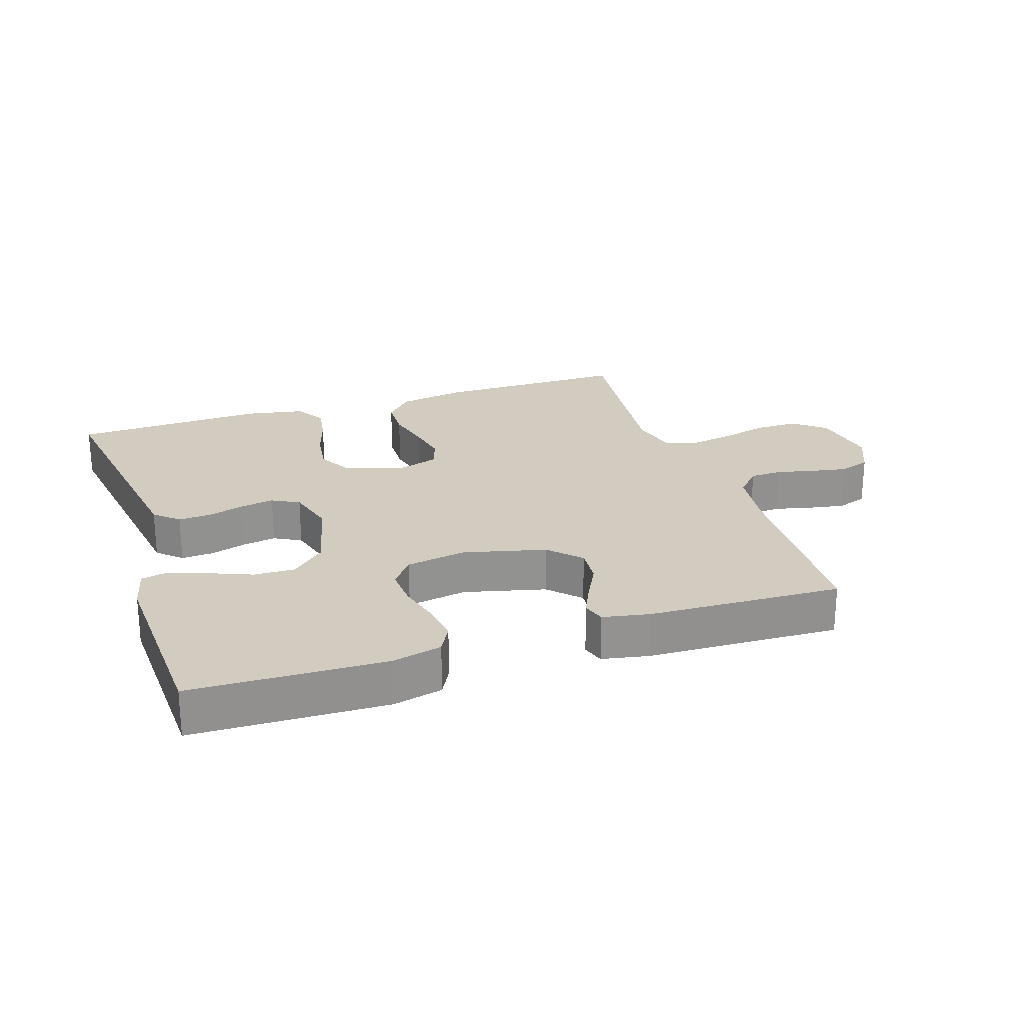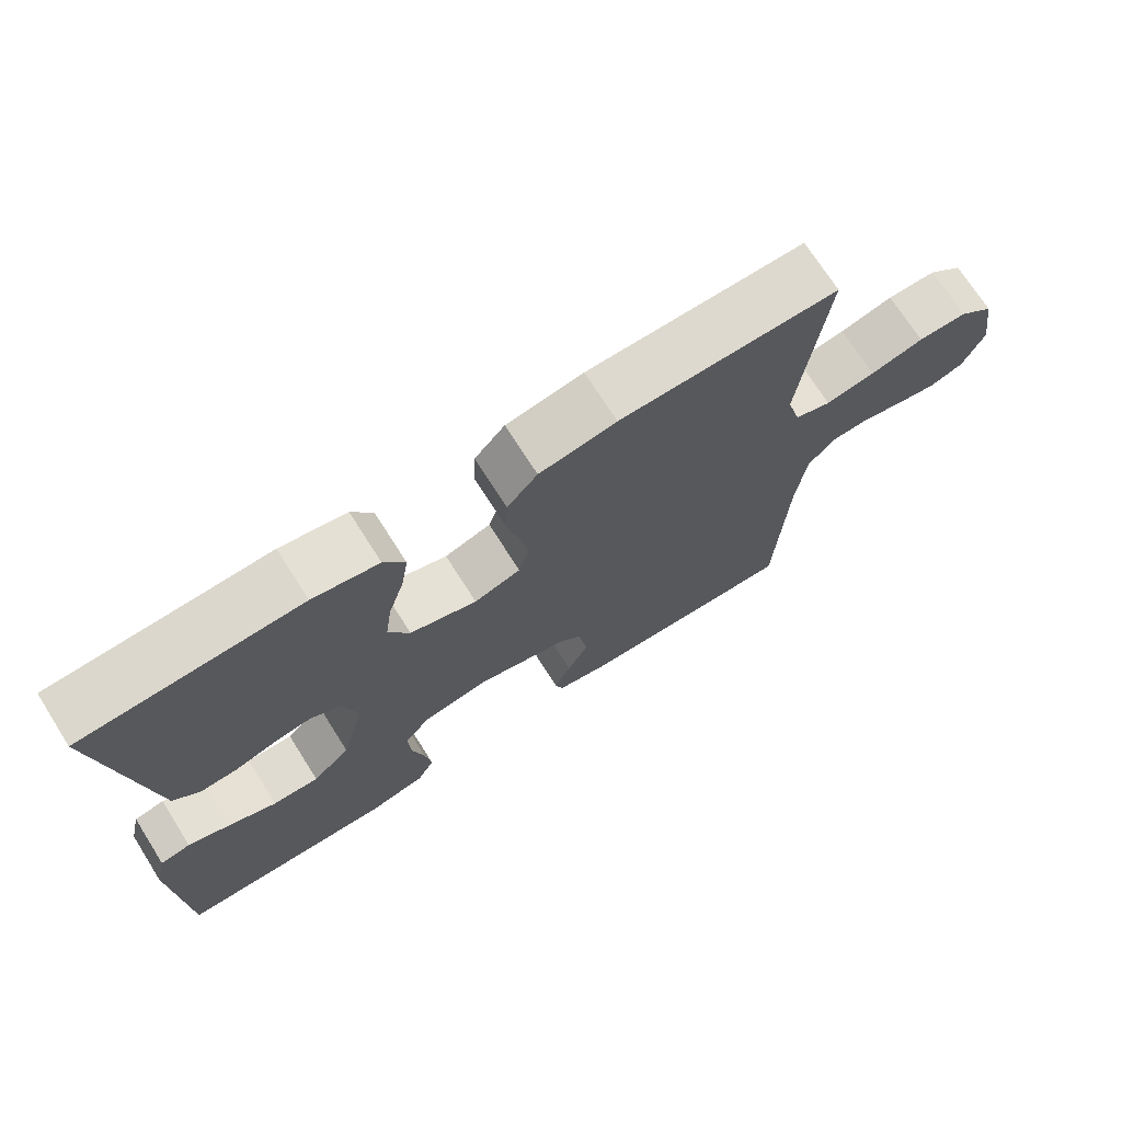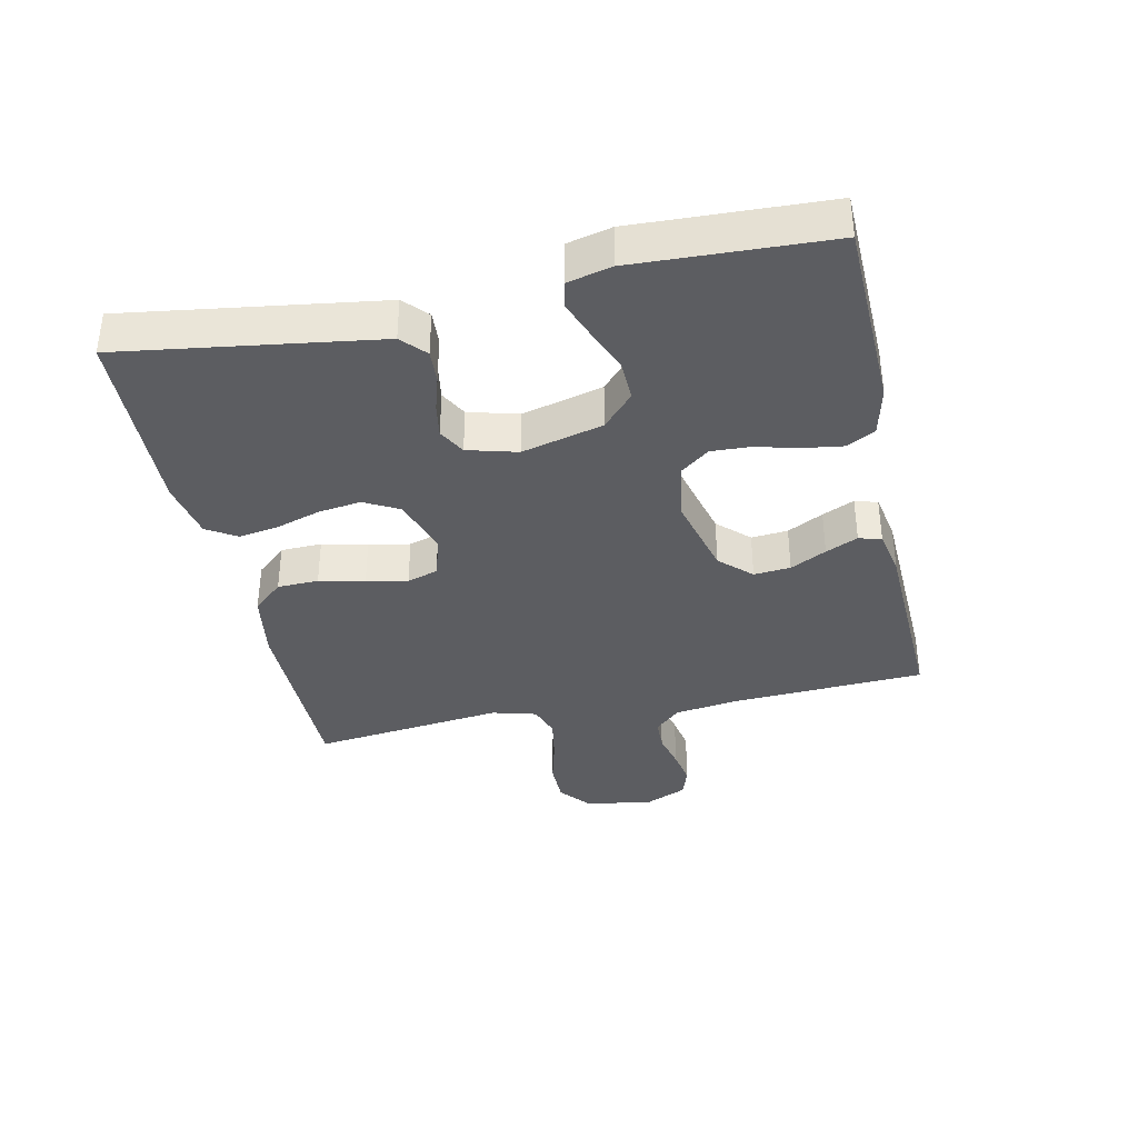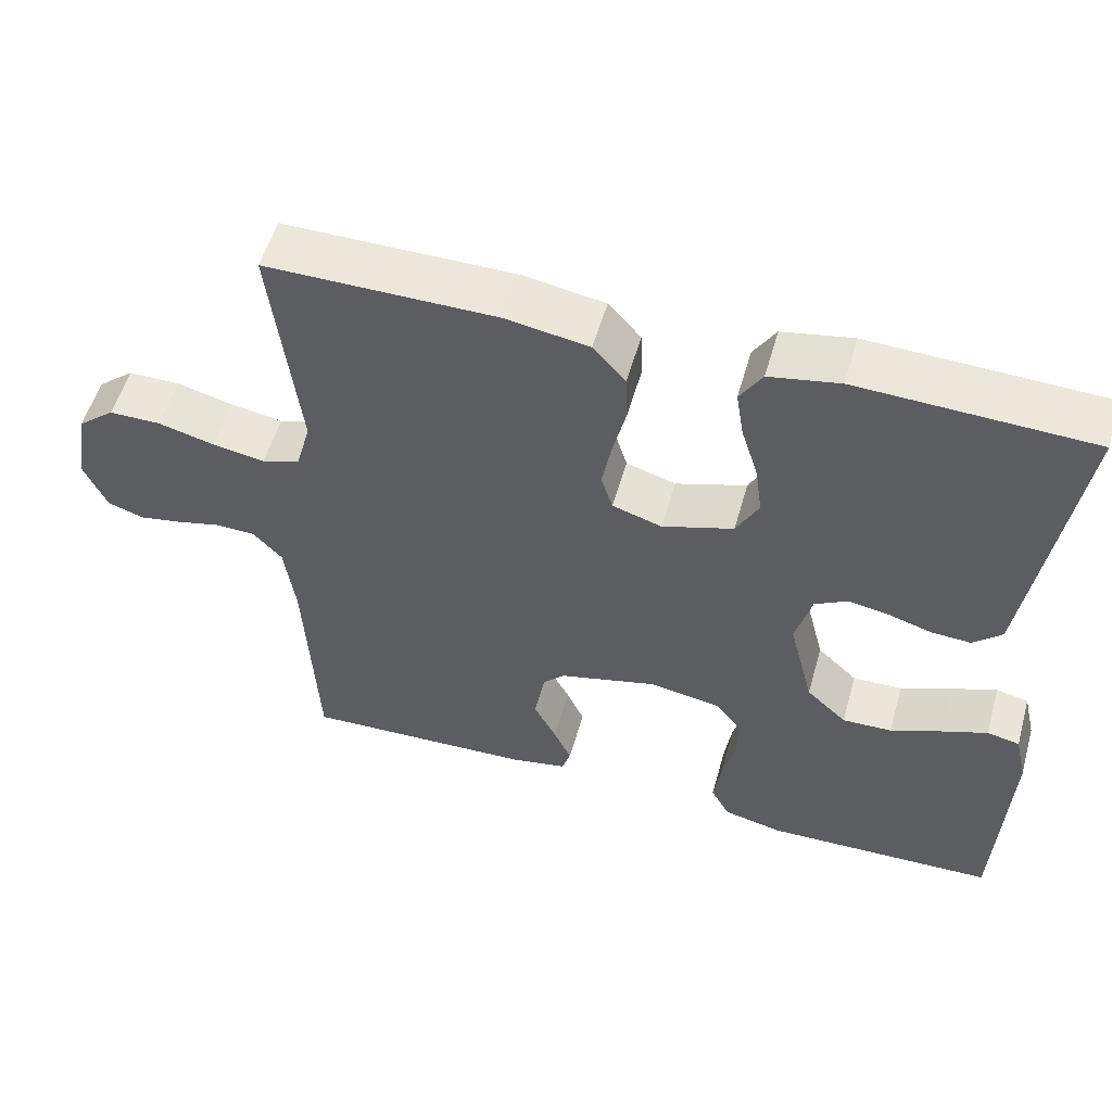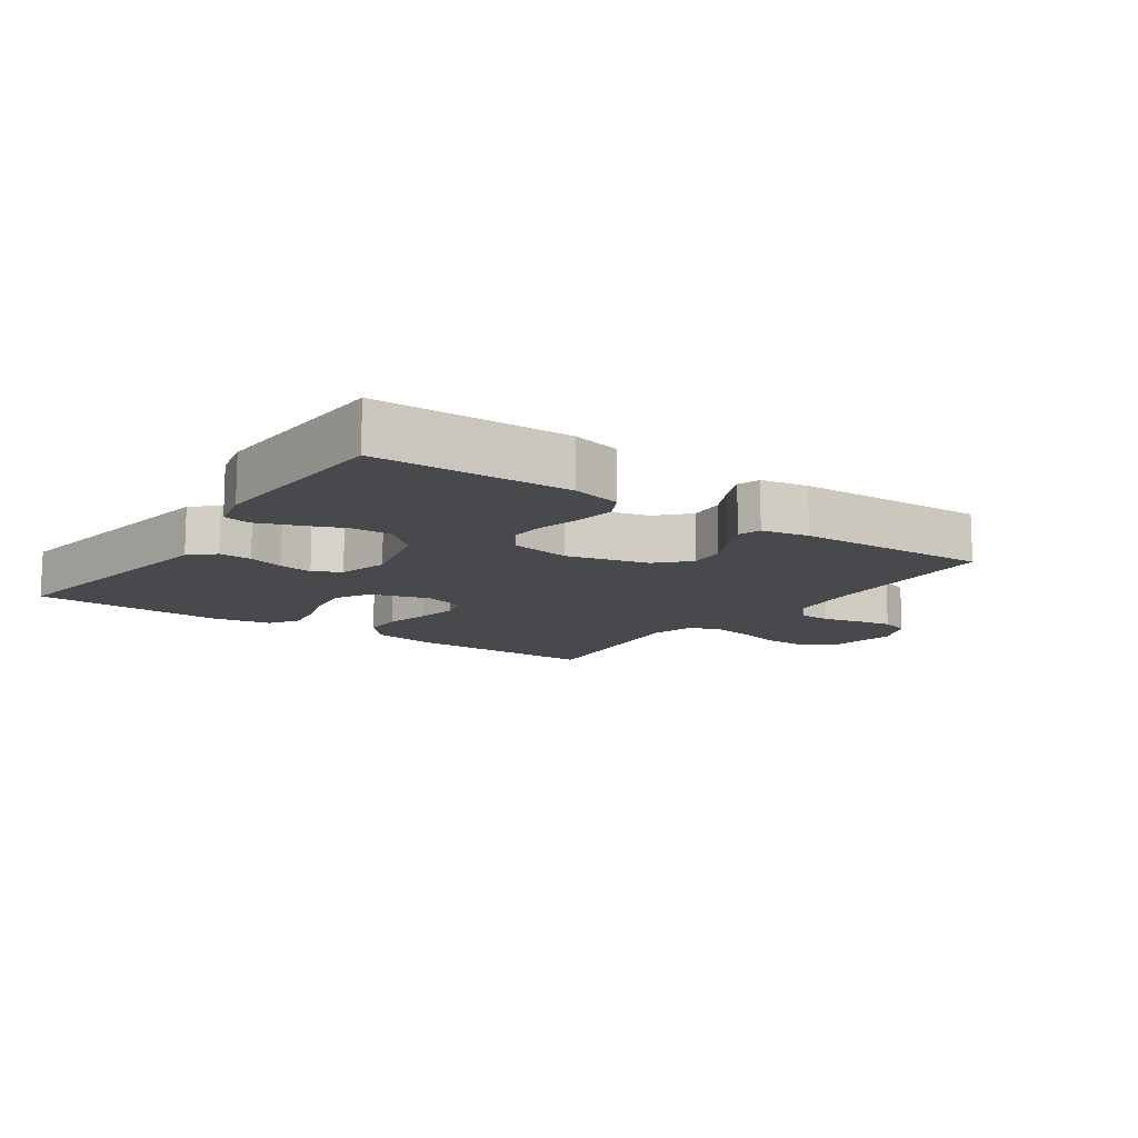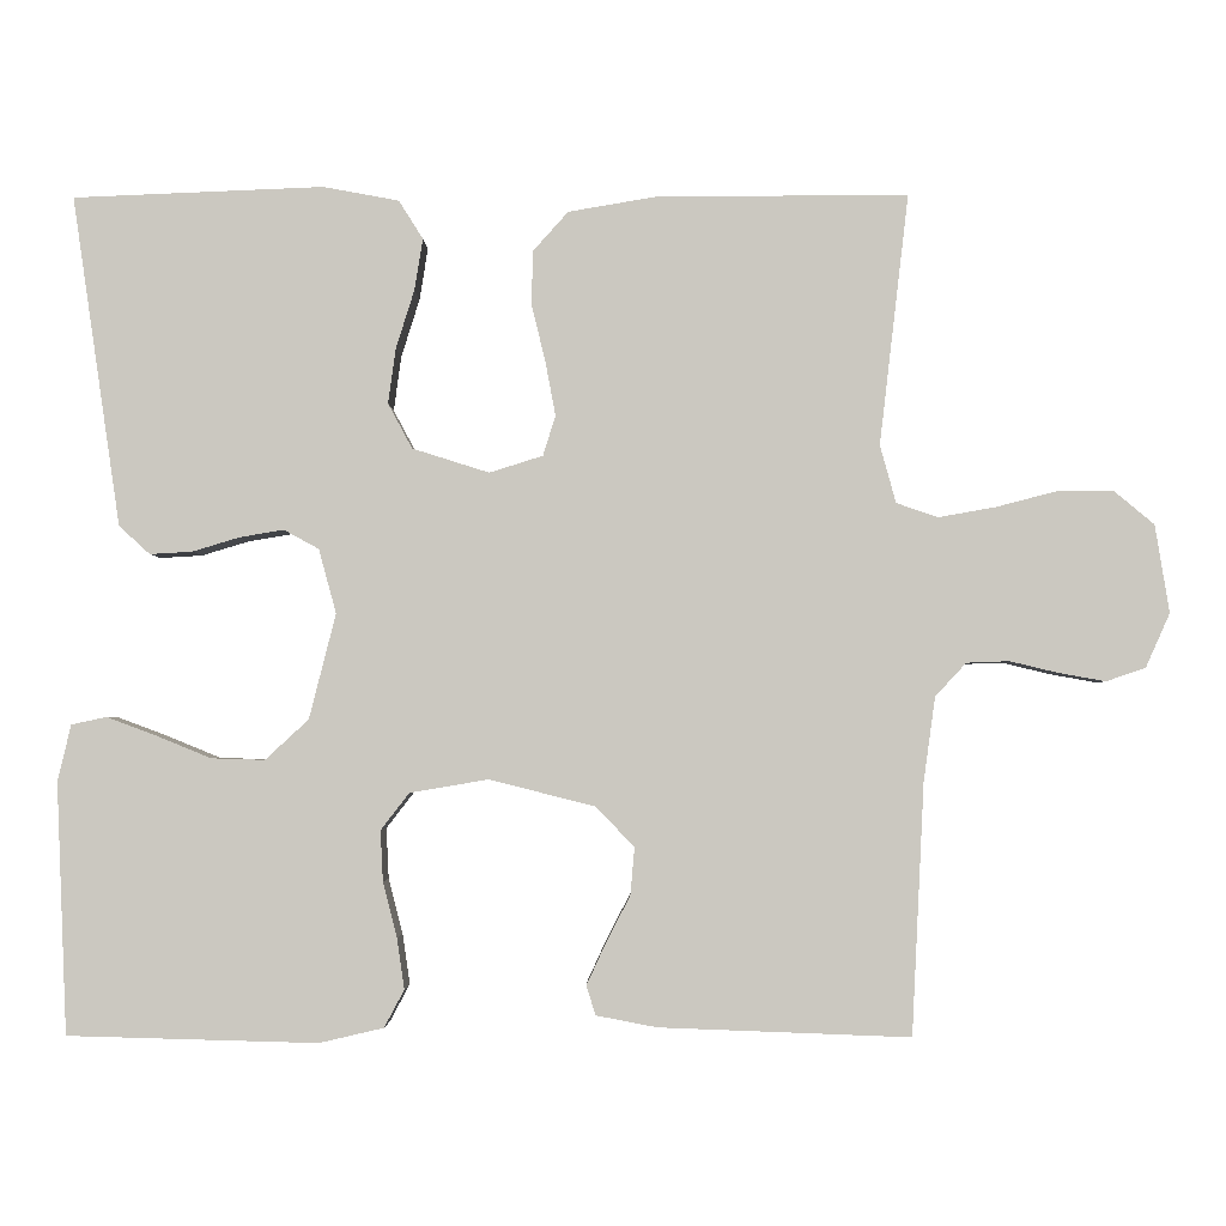
<metadata>
{"format":"obj","ext":"obj","renderer":"f3d","projection":"perspective","resolution":1024,"background":"white","views":[{"elev":24.0,"azim":161.6,"up":"+Y"},{"elev":71.5,"azim":147.6,"up":"+Z"},{"elev":-36.5,"azim":102.2,"up":"+Y"},{"elev":54.3,"azim":15.8,"up":"+Z"},{"elev":-12.3,"azim":145.0,"up":"+Y"},{"elev":-2.6,"azim":-179.1,"up":"+Z"}]}
</metadata>
<code>
v -0.5 0.07 0.5
v -0.2 0.07 0.499
v -0.094 0.07 0.481
v -0.052 0.07 0.434
v -0.05 0.07 0.37
v -0.067 0.07 0.3
v -0.079 0.07 0.236
v -0.064 0.07 0.188
v 0 0.07 0.168
v 0.092 0.07 0.197
v 0.121 0.07 0.251
v 0.112 0.07 0.317
v 0.09 0.07 0.387
v 0.08 0.07 0.449
v 0.109 0.07 0.495
v 0.2 0.07 0.512
v 0.5 0.07 0.5
v 0.456 0.07 0.2
v 0.442 0.07 0.105
v 0.405 0.07 0.071
v 0.354 0.07 0.074
v 0.298 0.07 0.091
v 0.245 0.07 0.1
v 0.203 0.07 0.077
v 0.182 0.07 0
v 0.214 0.07 -0.126
v 0.266 0.07 -0.174
v 0.33 0.07 -0.172
v 0.396 0.07 -0.145
v 0.455 0.07 -0.123
v 0.497 0.07 -0.132
v 0.513 0.07 -0.2
v 0.5 0.07 -0.5
v 0.2 0.07 -0.508
v 0.123 0.07 -0.49
v 0.099 0.07 -0.445
v 0.108 0.07 -0.384
v 0.125 0.07 -0.318
v 0.128 0.07 -0.257
v 0.094 0.07 -0.213
v 0 0.07 -0.197
v -0.127 0.07 -0.229
v -0.173 0.07 -0.277
v -0.168 0.07 -0.334
v -0.139 0.07 -0.39
v -0.116 0.07 -0.44
v -0.127 0.07 -0.475
v -0.2 0.07 -0.489
v -0.5 0.07 -0.5
v -0.515 0.07 -0.2
v -0.529 0.07 -0.099
v -0.566 0.07 -0.059
v -0.617 0.07 -0.057
v -0.675 0.07 -0.071
v -0.731 0.07 -0.081
v -0.778 0.07 -0.065
v -0.807 0.07 0
v -0.79 0.07 0.105
v -0.742 0.07 0.145
v -0.675 0.07 0.145
v -0.602 0.07 0.126
v -0.534 0.07 0.114
v -0.484 0.07 0.131
v -0.465 0.07 0.2
v -0.5 0 0.5
v -0.2 0 0.499
v -0.094 0 0.481
v -0.052 0 0.434
v -0.05 0 0.37
v -0.067 0 0.3
v -0.079 0 0.236
v -0.064 0 0.188
v 0 0 0.168
v 0.092 0 0.197
v 0.121 0 0.251
v 0.112 0 0.317
v 0.09 0 0.387
v 0.08 0 0.449
v 0.109 0 0.495
v 0.2 0 0.512
v 0.5 0 0.5
v 0.456 0 0.2
v 0.442 0 0.105
v 0.405 0 0.071
v 0.354 0 0.074
v 0.298 0 0.091
v 0.245 0 0.1
v 0.203 0 0.077
v 0.182 0 0
v 0.214 0 -0.126
v 0.266 0 -0.174
v 0.33 0 -0.172
v 0.396 0 -0.145
v 0.455 0 -0.123
v 0.497 0 -0.132
v 0.513 0 -0.2
v 0.5 0 -0.5
v 0.2 0 -0.508
v 0.123 0 -0.49
v 0.099 0 -0.445
v 0.108 0 -0.384
v 0.125 0 -0.318
v 0.128 0 -0.257
v 0.094 0 -0.213
v 0 0 -0.197
v -0.127 0 -0.229
v -0.173 0 -0.277
v -0.168 0 -0.334
v -0.139 0 -0.39
v -0.116 0 -0.44
v -0.127 0 -0.475
v -0.2 0 -0.489
v -0.5 0 -0.5
v -0.515 0 -0.2
v -0.529 0 -0.099
v -0.566 0 -0.059
v -0.617 0 -0.057
v -0.675 0 -0.071
v -0.731 0 -0.081
v -0.778 0 -0.065
v -0.807 0 0
v -0.79 0 0.105
v -0.742 0 0.145
v -0.675 0 0.145
v -0.602 0 0.126
v -0.534 0 0.114
v -0.484 0 0.131
v -0.465 0 0.2
f 58 59 60 61
f 58 61 62
f 57 58 62
f 56 57 62 63
f 53 54 55 56
f 47 48 49 50
f 47 50 51
f 44 45 46 47
f 44 47 51 52
f 35 36 37 38
f 35 38 39
f 34 35 39
f 33 34 39
f 32 33 39 40
f 28 29 30 31
f 28 31 32
f 27 28 32 40
f 19 20 21 22
f 19 22 23
f 18 19 23
f 17 18 23
f 16 17 23 24
f 12 13 14 15
f 11 12 15 16
f 3 4 5 6
f 3 6 7
f 64 1 2 3
f 63 64 3 7
f 53 56 63 7
f 43 44 52
f 42 43 52
f 41 42 52
f 27 40 41 52
f 26 27 52
f 25 26 52
f 11 16 24 25
f 10 11 25
f 9 10 25 52
f 8 9 52 53
f 7 8 53
f 125 124 123 122
f 126 125 122
f 126 122 121
f 127 126 121 120
f 120 119 118 117
f 114 113 112 111
f 115 114 111
f 111 110 109 108
f 116 115 111 108
f 102 101 100 99
f 103 102 99
f 103 99 98
f 103 98 97
f 104 103 97 96
f 95 94 93 92
f 96 95 92
f 104 96 92 91
f 86 85 84 83
f 87 86 83
f 87 83 82
f 87 82 81
f 88 87 81 80
f 79 78 77 76
f 80 79 76 75
f 70 69 68 67
f 71 70 67
f 67 66 65 128
f 71 67 128 127
f 71 127 120 117
f 116 108 107
f 116 107 106
f 116 106 105
f 116 105 104 91
f 116 91 90
f 116 90 89
f 89 88 80 75
f 89 75 74
f 116 89 74 73
f 117 116 73 72
f 117 72 71
f 1 65 66 2
f 2 66 67 3
f 3 67 68 4
f 4 68 69 5
f 5 69 70 6
f 6 70 71 7
f 7 71 72 8
f 8 72 73 9
f 9 73 74 10
f 10 74 75 11
f 11 75 76 12
f 12 76 77 13
f 13 77 78 14
f 14 78 79 15
f 15 79 80 16
f 16 80 81 17
f 17 81 82 18
f 18 82 83 19
f 19 83 84 20
f 20 84 85 21
f 21 85 86 22
f 22 86 87 23
f 23 87 88 24
f 24 88 89 25
f 25 89 90 26
f 26 90 91 27
f 27 91 92 28
f 28 92 93 29
f 29 93 94 30
f 30 94 95 31
f 31 95 96 32
f 32 96 97 33
f 33 97 98 34
f 34 98 99 35
f 35 99 100 36
f 36 100 101 37
f 37 101 102 38
f 38 102 103 39
f 39 103 104 40
f 40 104 105 41
f 41 105 106 42
f 42 106 107 43
f 43 107 108 44
f 44 108 109 45
f 45 109 110 46
f 46 110 111 47
f 47 111 112 48
f 48 112 113 49
f 49 113 114 50
f 50 114 115 51
f 51 115 116 52
f 52 116 117 53
f 53 117 118 54
f 54 118 119 55
f 55 119 120 56
f 56 120 121 57
f 57 121 122 58
f 58 122 123 59
f 59 123 124 60
f 60 124 125 61
f 61 125 126 62
f 62 126 127 63
f 63 127 128 64
f 64 128 65 1

</code>
